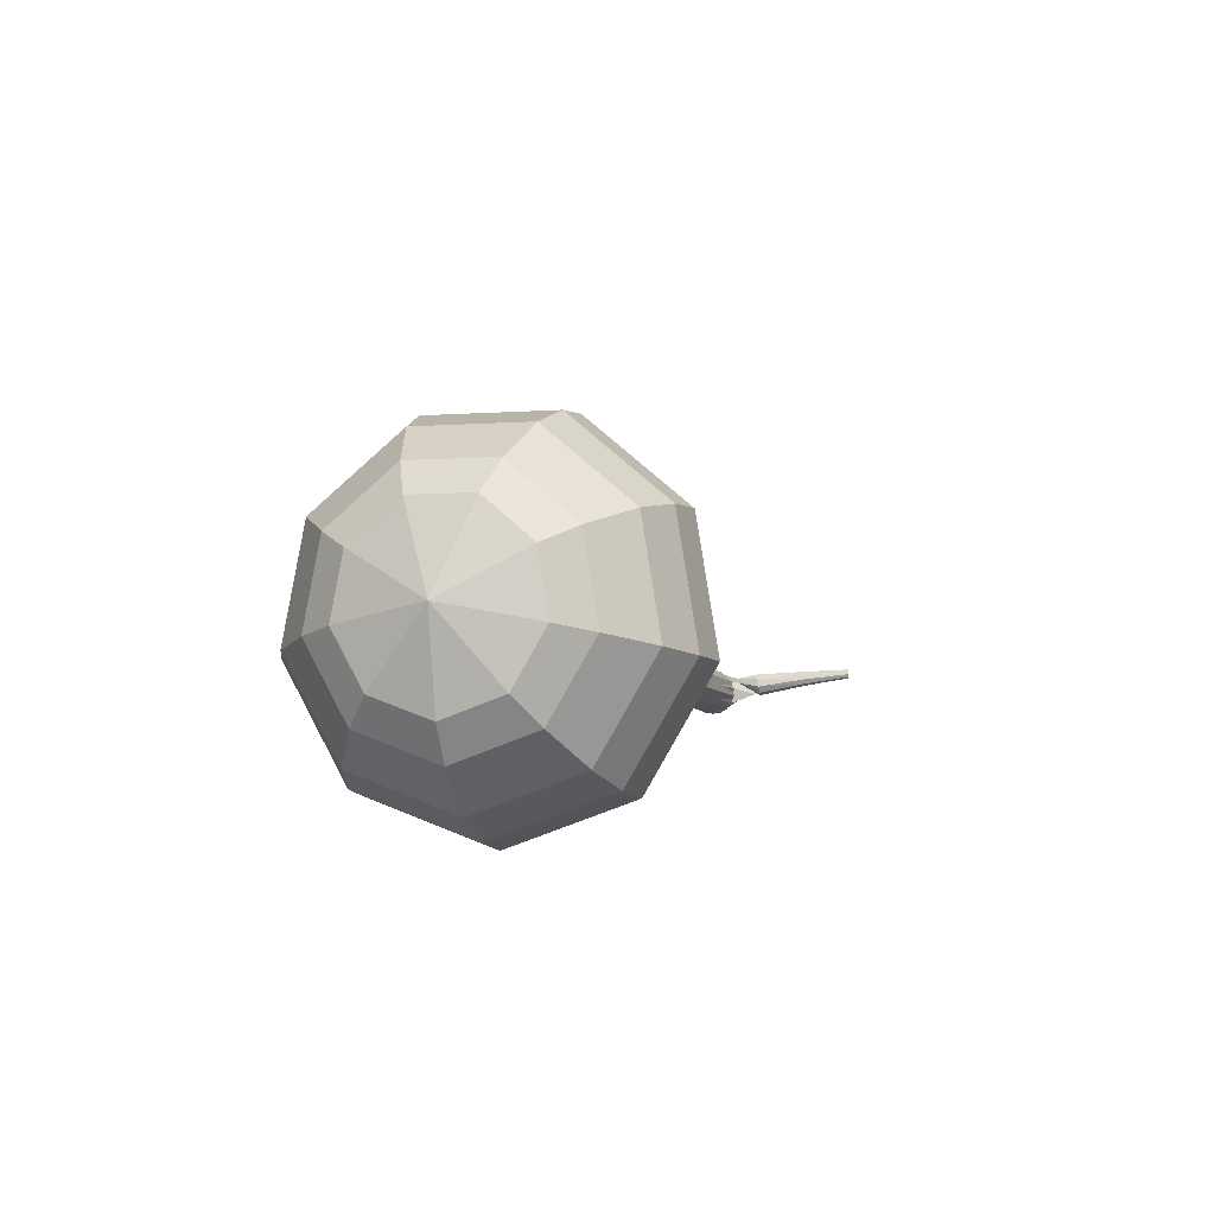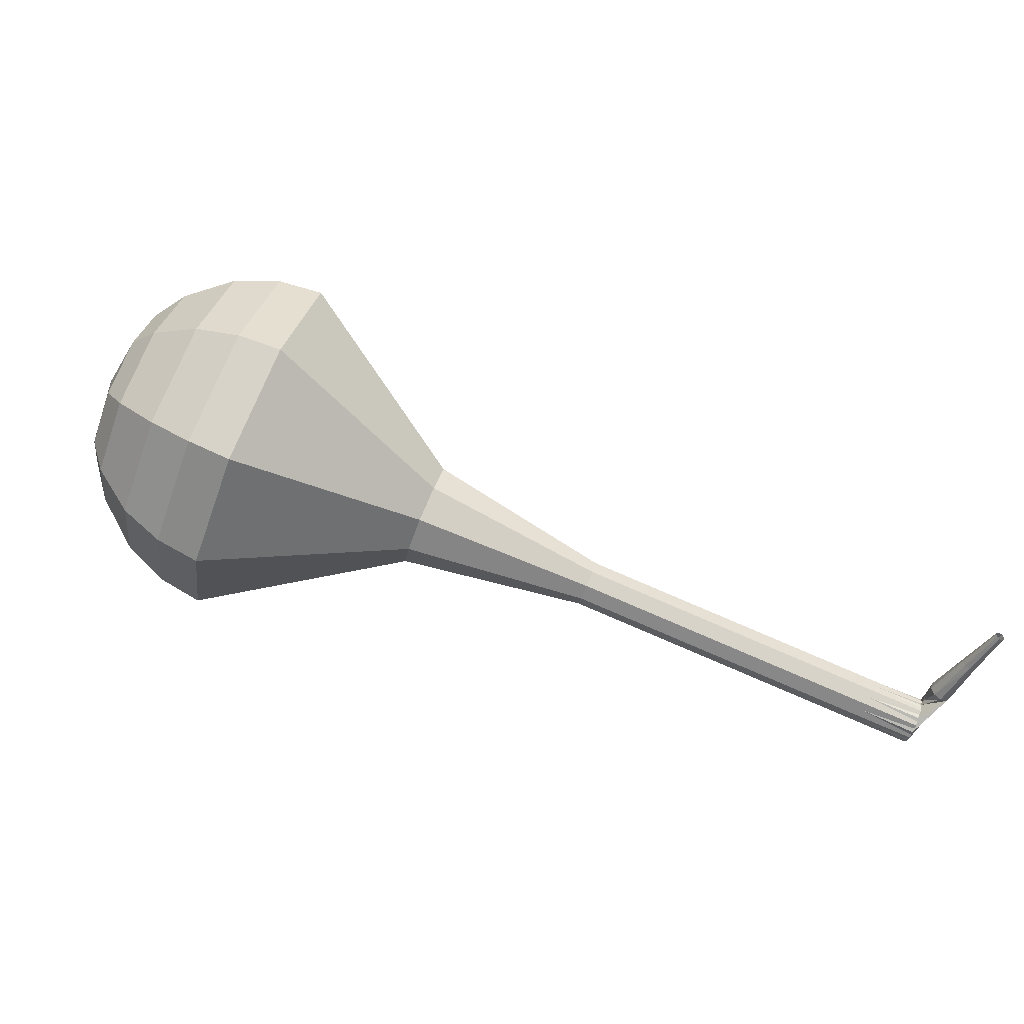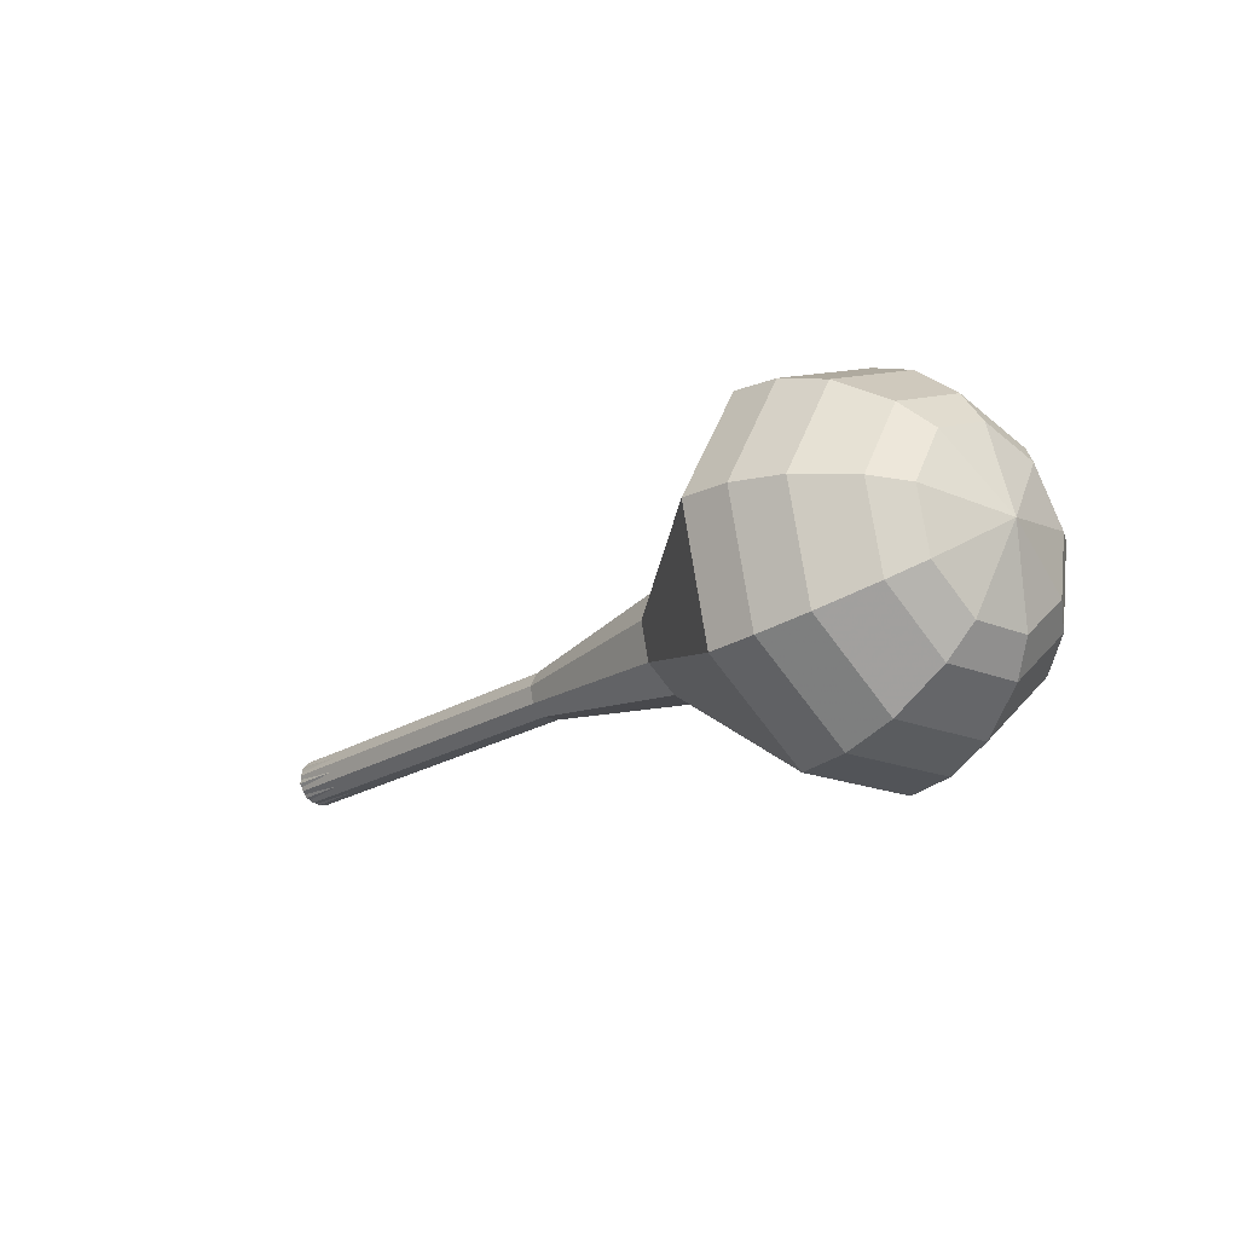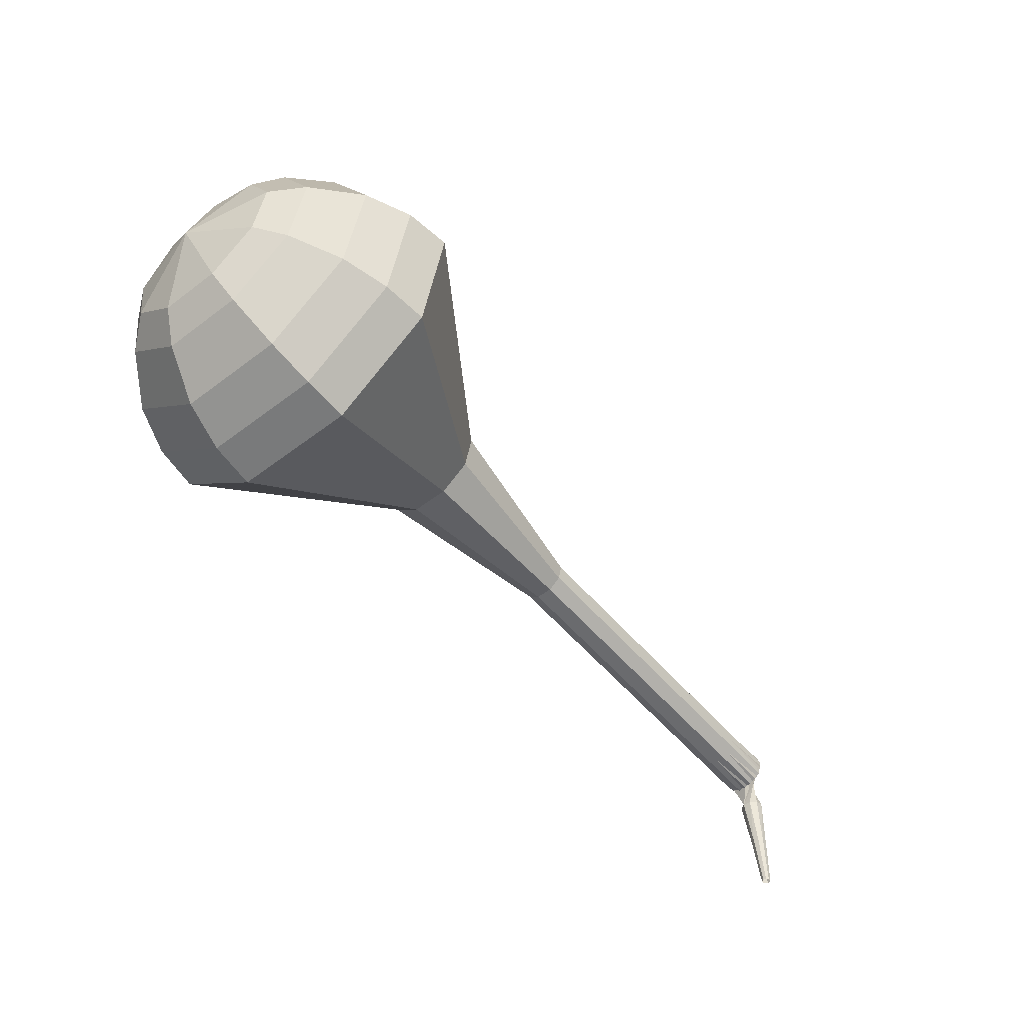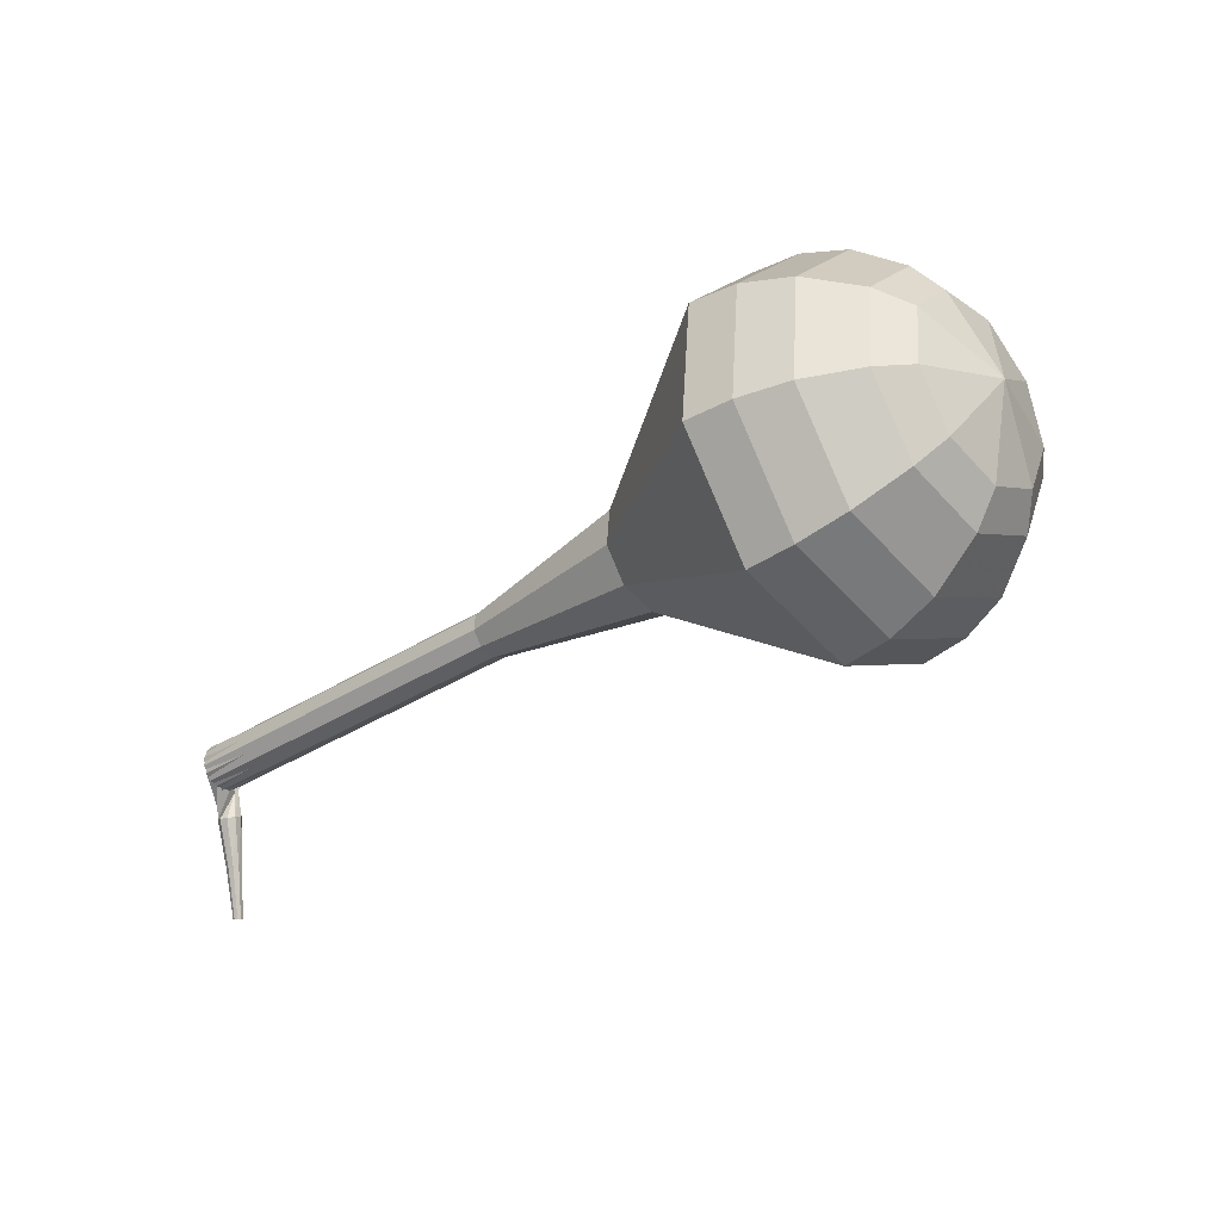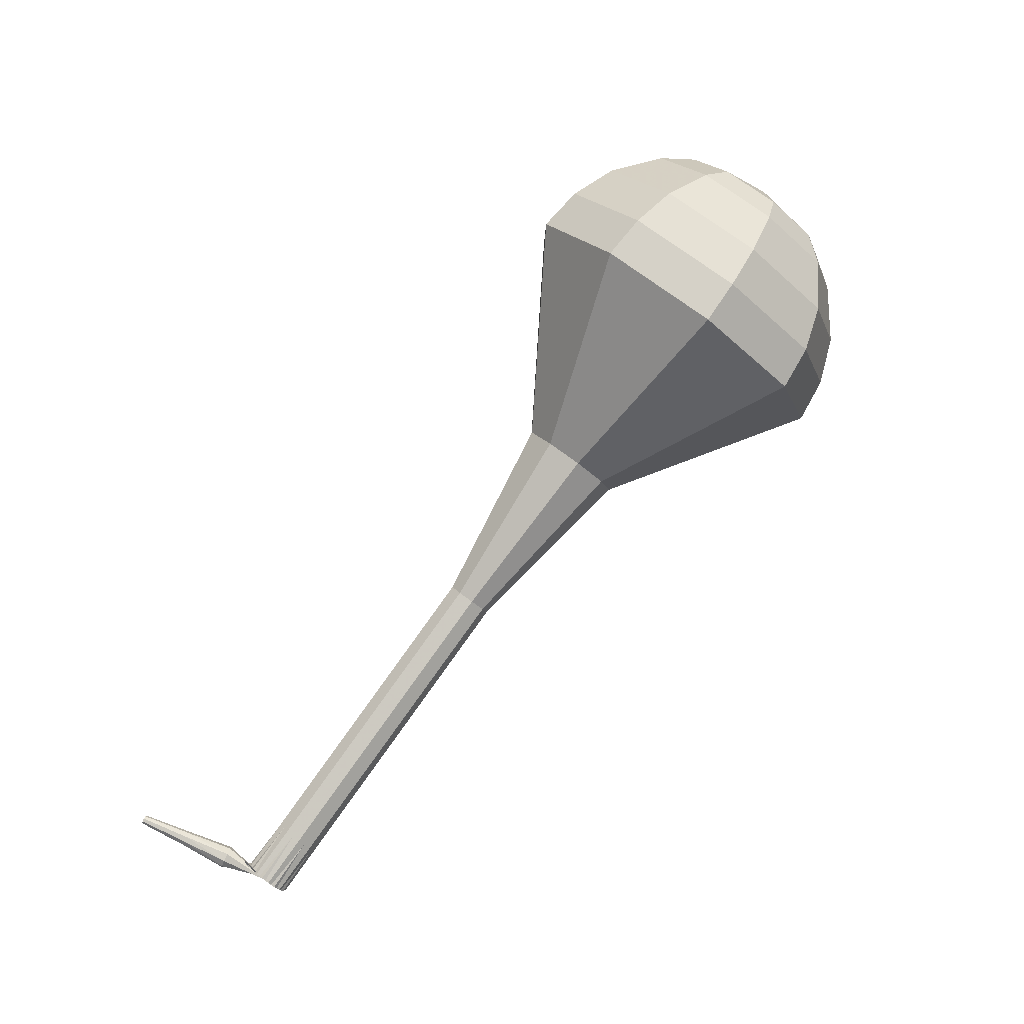
<metadata>
{"format":"obj","ext":"obj","renderer":"f3d","projection":"perspective","resolution":1024,"background":"white","views":[{"elev":13.5,"azim":92.3,"up":"+Y"},{"elev":-36.3,"azim":153.0,"up":"+Y"},{"elev":5.2,"azim":32.2,"up":"+Y"},{"elev":-36.9,"azim":150.5,"up":"+Z"},{"elev":-12.4,"azim":60.2,"up":"+Z"},{"elev":64.5,"azim":-65.7,"up":"+Y"}]}
</metadata>
<code>
g tube1
v 158.8 156.2 170.3
v 159.1 157.5 167.2
v 158.5 160.4 165.5
v 157.2 163.5 166.1
v 156 165.4 168.6
v 155.2 165.1 171.9
v 155.4 162.8 174.5
v 156.4 159.7 175
v 157.7 157 173.4
v 158.8 156.2 170.3
v 159.2 157.7 170.5
v 159.5 158.7 168.2
v 159 160.8 167
v 158.1 163.1 167.4
v 157.1 164.5 169.3
v 156.6 164.3 171.7
v 156.7 162.6 173.6
v 157.5 160.3 174
v 158.4 158.3 172.8
v 159.2 157.7 170.5
v 158.9 161.5 170.7
v 158.9 161.5 170.7
v 158.9 161.5 170.7
v 158.9 161.5 170.7
v 158.9 161.5 170.7
v 158.9 161.5 170.7
v 158.9 161.5 170.7
v 158.9 161.5 170.7
v 158.9 161.5 170.7
v 158.9 161.5 170.7
v 122.9 149.7 161.8
v 123.1 149.5 161.2
v 123.4 149 160.9
v 123.6 148.3 161
v 123.6 147.9 161.5
v 123.4 147.8 162.1
v 123.2 148.2 162.6
v 122.9 148.8 162.7
v 122.8 149.4 162.4
v 122.9 149.7 161.8
v 123.7 149.2 159.7
v 123.6 148.8 159.7
v 123.3 148.6 159.7
v 123 148.7 159.7
v 122.8 148.9 159.7
v 122.7 149.2 159.8
v 122.9 149.5 159.8
v 123.3 149.6 159.8
v 123.6 149.5 159.8
v 123.7 149.2 159.7
v 123.5 149.5 157.7
v 123.5 149.2 157.6
v 123.3 149.1 157.6
v 123.1 149.1 157.6
v 122.9 149.2 157.7
v 122.8 149.5 157.7
v 123 149.7 157.7
v 123.2 149.7 157.7
v 123.4 149.7 157.7
v 123.5 149.5 157.7
v 123.3 149.7 155.6
v 123.3 149.6 155.6
v 123.2 149.5 155.6
v 123.1 149.5 155.6
v 122.9 149.5 155.6
v 122.9 149.7 155.6
v 123 149.8 155.6
v 123.1 149.9 155.6
v 123.2 149.8 155.6
v 123.3 149.7 155.6
f 1 2 12
f 12 11 1
f 2 3 13
f 13 12 2
f 3 4 14
f 14 13 3
f 4 5 15
f 15 14 4
f 5 6 16
f 16 15 5
f 6 7 17
f 17 16 6
f 7 8 18
f 18 17 7
f 8 9 19
f 19 18 8
f 9 10 20
f 20 19 9
f 11 12 22
f 22 21 11
f 12 13 23
f 23 22 12
f 13 14 24
f 24 23 13
f 14 15 25
f 25 24 14
f 15 16 26
f 26 25 15
f 16 17 27
f 27 26 16
f 17 18 28
f 28 27 17
f 18 19 29
f 29 28 18
f 19 20 30
f 30 29 19
f 21 22 32
f 32 31 21
f 22 23 33
f 33 32 22
f 23 24 34
f 34 33 23
f 24 25 35
f 35 34 24
f 25 26 36
f 36 35 25
f 26 27 37
f 37 36 26
f 27 28 38
f 38 37 27
f 28 29 39
f 39 38 28
f 29 30 40
f 40 39 29
f 31 32 42
f 42 41 31
f 32 33 43
f 43 42 32
f 33 34 44
f 44 43 33
f 34 35 45
f 45 44 34
f 35 36 46
f 46 45 35
f 36 37 47
f 47 46 36
f 37 38 48
f 48 47 37
f 38 39 49
f 49 48 38
f 39 40 50
f 50 49 39
f 41 42 52
f 52 51 41
f 42 43 53
f 53 52 42
f 43 44 54
f 54 53 43
f 44 45 55
f 55 54 44
f 45 46 56
f 56 55 45
f 46 47 57
f 57 56 46
f 47 48 58
f 58 57 47
f 48 49 59
f 59 58 48
f 49 50 60
f 60 59 49
f 51 52 62
f 62 61 51
f 52 53 63
f 63 62 52
f 53 54 64
f 64 63 53
f 54 55 65
f 65 64 54
f 55 56 66
f 66 65 55
f 56 57 67
f 67 66 56
f 57 58 68
f 68 67 57
f 58 59 69
f 69 68 58
f 59 60 70
f 70 69 59
v 123.6 147.8 161.8
v 123.6 148 161.2
v 123.5 148.6 160.8
v 123.2 149.3 161
v 123 149.6 161.5
v 122.8 149.6 162.1
v 122.9 149.1 162.6
v 123.1 148.5 162.8
v 123.3 147.9 162.4
v 123.6 147.8 161.8
v 127.2 149.1 162.7
v 127.2 149.3 162.1
v 127.1 149.9 161.7
v 126.8 150.5 161.9
v 126.6 150.9 162.4
v 126.4 150.9 163
v 126.5 150.4 163.5
v 126.7 149.8 163.7
v 126.9 149.2 163.3
v 127.2 149.1 162.7
v 130.8 150.3 163.6
v 130.8 150.6 163
v 130.7 151.2 162.6
v 130.4 151.8 162.8
v 130.2 152.2 163.3
v 130 152.1 163.9
v 130.1 151.7 164.4
v 130.3 151.1 164.6
v 130.5 150.5 164.2
v 130.8 150.3 163.6
v 134.4 151.6 164.5
v 134.4 151.9 163.9
v 134.3 152.5 163.5
v 134 153.1 163.7
v 133.8 153.5 164.2
v 133.6 153.4 164.8
v 133.7 153 165.3
v 133.9 152.3 165.5
v 134.1 151.8 165.1
v 134.4 151.6 164.5
v 138 152.9 165.4
v 138 153.2 164.8
v 137.9 153.8 164.4
v 137.6 154.4 164.6
v 137.4 154.8 165.1
v 137.2 154.7 165.7
v 137.3 154.3 166.2
v 137.5 153.6 166.4
v 137.7 153.1 166
v 138 152.9 165.4
v 145.6 154.3 167.2
v 145.7 154.9 165.8
v 145.4 156.2 165
v 144.8 157.6 165.3
v 144.3 158.5 166.4
v 143.9 158.4 168
v 144 157.3 169.1
v 144.5 155.9 169.4
v 145.1 154.7 168.6
v 145.6 154.3 167.2
v 154.5 151.9 169
v 155 154 164.3
v 154 158.3 161.8
v 152.1 163 162.7
v 150.2 165.8 166.5
v 149.1 165.4 171.5
v 149.3 162 175.3
v 150.8 157.2 176.2
v 152.9 153.2 173.7
v 154.5 151.9 169
v 156.2 152.8 169.4
v 156.6 154.7 164.9
v 155.7 159 162.5
v 153.9 163.5 163.3
v 152 166.2 167
v 150.9 165.8 171.8
v 151.1 162.5 175.6
v 152.6 157.9 176.4
v 154.6 154 174
v 156.2 152.8 169.4
v 157.6 154.1 169.9
v 158 155.9 165.8
v 157.2 159.7 163.6
v 155.6 163.7 164.4
v 153.9 166.1 167.7
v 152.9 165.8 172
v 153.1 162.9 175.3
v 154.4 158.7 176.1
v 156.2 155.2 173.9
v 157.6 154.1 169.9
v 158.8 156.2 170.3
v 159.1 157.5 167.2
v 158.5 160.4 165.5
v 157.2 163.5 166.1
v 156 165.4 168.6
v 155.2 165.1 171.9
v 155.4 162.8 174.5
v 156.4 159.7 175
v 157.7 157 173.4
v 158.8 156.2 170.3
v 159.2 157.7 170.5
v 159.5 158.7 168.2
v 159 160.8 167
v 158.1 163.1 167.4
v 157.1 164.5 169.3
v 156.6 164.3 171.7
v 156.7 162.6 173.6
v 157.5 160.3 174
v 158.4 158.3 172.8
v 159.2 157.7 170.5
v 158.9 161.5 170.7
v 158.9 161.5 170.7
v 158.9 161.5 170.7
v 158.9 161.5 170.7
v 158.9 161.5 170.7
v 158.9 161.5 170.7
v 158.9 161.5 170.7
v 158.9 161.5 170.7
v 158.9 161.5 170.7
v 158.9 161.5 170.7
f 71 72 82
f 82 81 71
f 72 73 83
f 83 82 72
f 73 74 84
f 84 83 73
f 74 75 85
f 85 84 74
f 75 76 86
f 86 85 75
f 76 77 87
f 87 86 76
f 77 78 88
f 88 87 77
f 78 79 89
f 89 88 78
f 79 80 90
f 90 89 79
f 81 82 92
f 92 91 81
f 82 83 93
f 93 92 82
f 83 84 94
f 94 93 83
f 84 85 95
f 95 94 84
f 85 86 96
f 96 95 85
f 86 87 97
f 97 96 86
f 87 88 98
f 98 97 87
f 88 89 99
f 99 98 88
f 89 90 100
f 100 99 89
f 91 92 102
f 102 101 91
f 92 93 103
f 103 102 92
f 93 94 104
f 104 103 93
f 94 95 105
f 105 104 94
f 95 96 106
f 106 105 95
f 96 97 107
f 107 106 96
f 97 98 108
f 108 107 97
f 98 99 109
f 109 108 98
f 99 100 110
f 110 109 99
f 101 102 112
f 112 111 101
f 102 103 113
f 113 112 102
f 103 104 114
f 114 113 103
f 104 105 115
f 115 114 104
f 105 106 116
f 116 115 105
f 106 107 117
f 117 116 106
f 107 108 118
f 118 117 107
f 108 109 119
f 119 118 108
f 109 110 120
f 120 119 109
f 111 112 122
f 122 121 111
f 112 113 123
f 123 122 112
f 113 114 124
f 124 123 113
f 114 115 125
f 125 124 114
f 115 116 126
f 126 125 115
f 116 117 127
f 127 126 116
f 117 118 128
f 128 127 117
f 118 119 129
f 129 128 118
f 119 120 130
f 130 129 119
f 121 122 132
f 132 131 121
f 122 123 133
f 133 132 122
f 123 124 134
f 134 133 123
f 124 125 135
f 135 134 124
f 125 126 136
f 136 135 125
f 126 127 137
f 137 136 126
f 127 128 138
f 138 137 127
f 128 129 139
f 139 138 128
f 129 130 140
f 140 139 129
f 131 132 142
f 142 141 131
f 132 133 143
f 143 142 132
f 133 134 144
f 144 143 133
f 134 135 145
f 145 144 134
f 135 136 146
f 146 145 135
f 136 137 147
f 147 146 136
f 137 138 148
f 148 147 137
f 138 139 149
f 149 148 138
f 139 140 150
f 150 149 139
f 141 142 152
f 152 151 141
f 142 143 153
f 153 152 142
f 143 144 154
f 154 153 143
f 144 145 155
f 155 154 144
f 145 146 156
f 156 155 145
f 146 147 157
f 157 156 146
f 147 148 158
f 158 157 147
f 148 149 159
f 159 158 148
f 149 150 160
f 160 159 149
f 151 152 162
f 162 161 151
f 152 153 163
f 163 162 152
f 153 154 164
f 164 163 153
f 154 155 165
f 165 164 154
f 155 156 166
f 166 165 155
f 156 157 167
f 167 166 156
f 157 158 168
f 168 167 157
f 158 159 169
f 169 168 158
f 159 160 170
f 170 169 159
f 161 162 172
f 172 171 161
f 162 163 173
f 173 172 162
f 163 164 174
f 174 173 163
f 164 165 175
f 175 174 164
f 165 166 176
f 176 175 165
f 166 167 177
f 177 176 166
f 167 168 178
f 178 177 167
f 168 169 179
f 179 178 168
f 169 170 180
f 180 179 169
f 171 172 182
f 182 181 171
f 172 173 183
f 183 182 172
f 173 174 184
f 184 183 173
f 174 175 185
f 185 184 174
f 175 176 186
f 186 185 175
f 176 177 187
f 187 186 176
f 177 178 188
f 188 187 177
f 178 179 189
f 189 188 178
f 179 180 190
f 190 189 179
g

</code>
